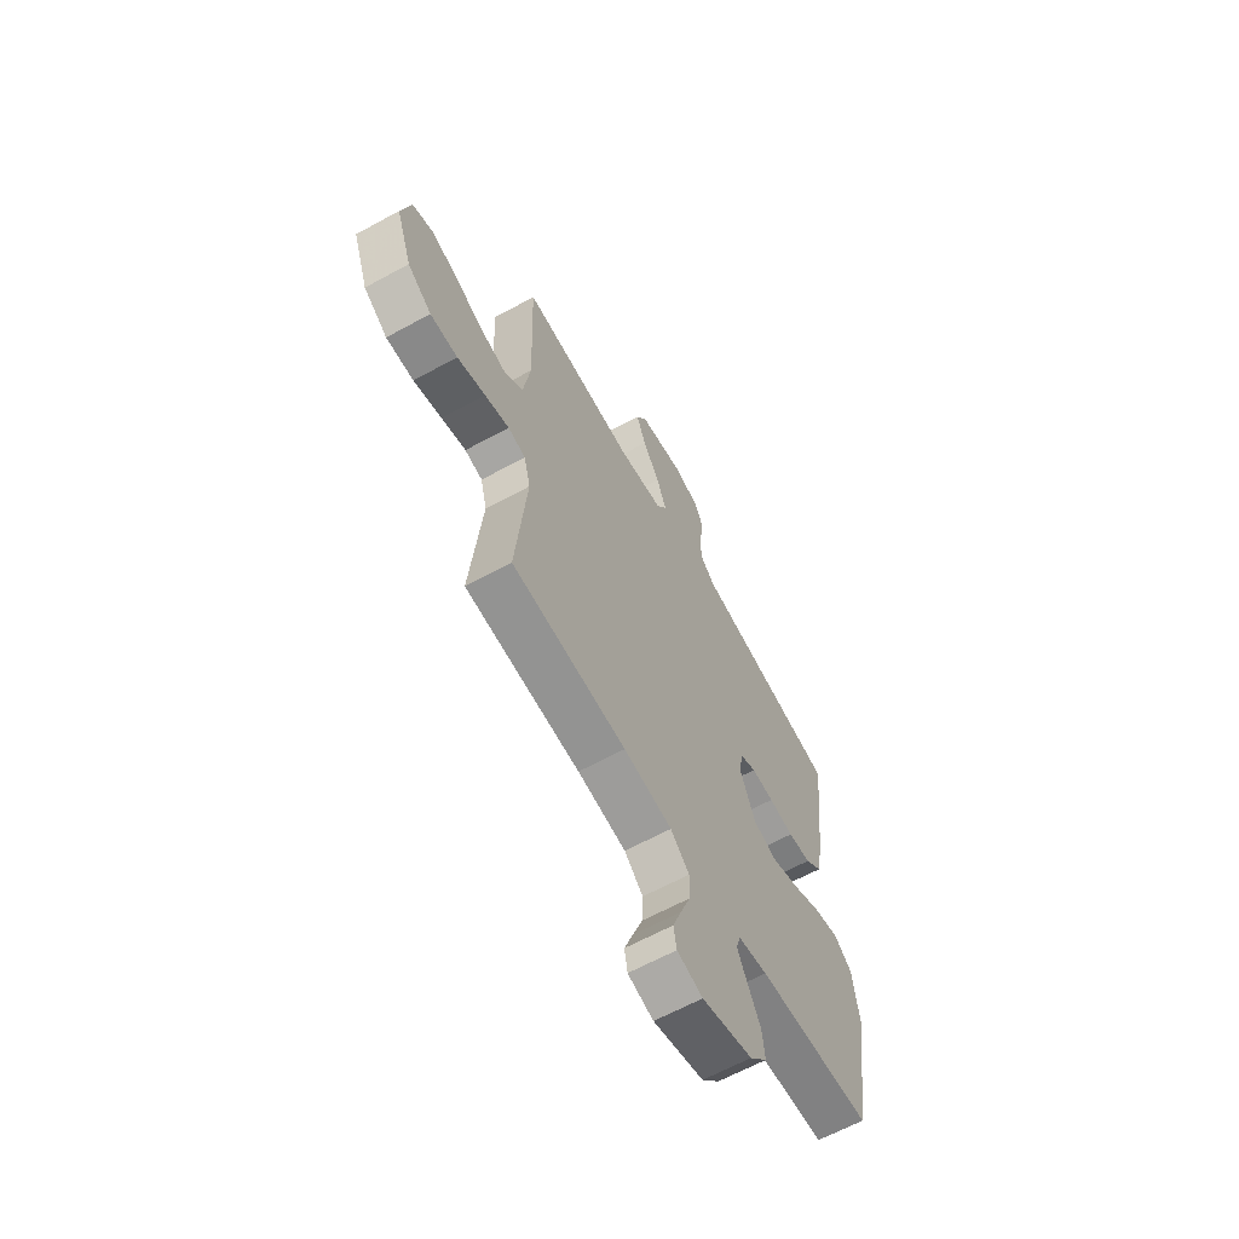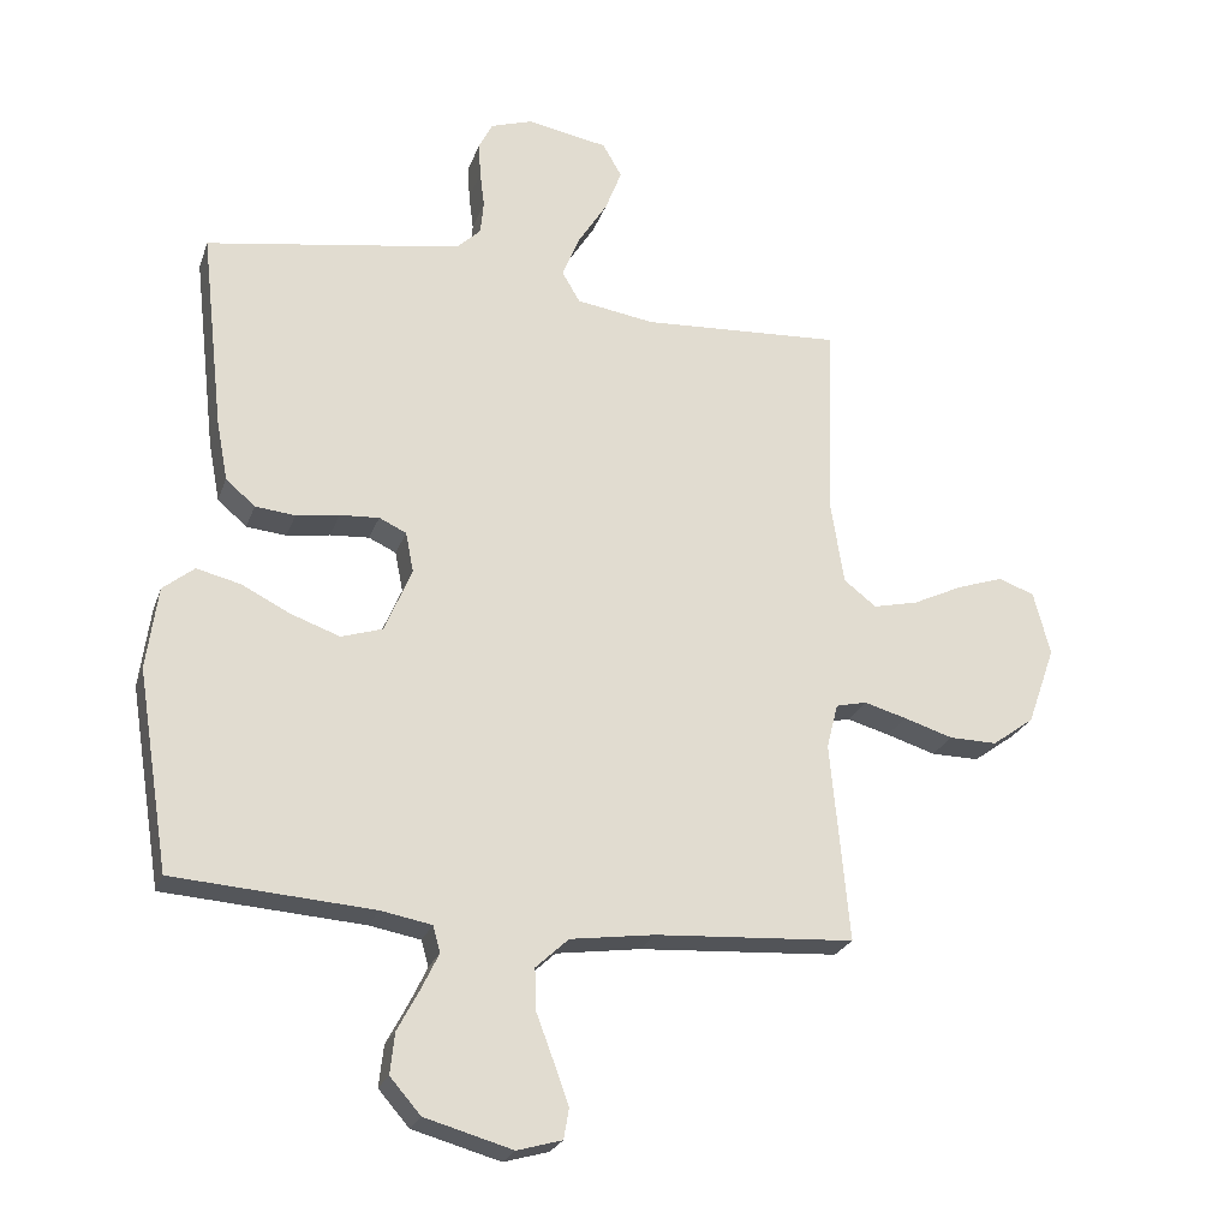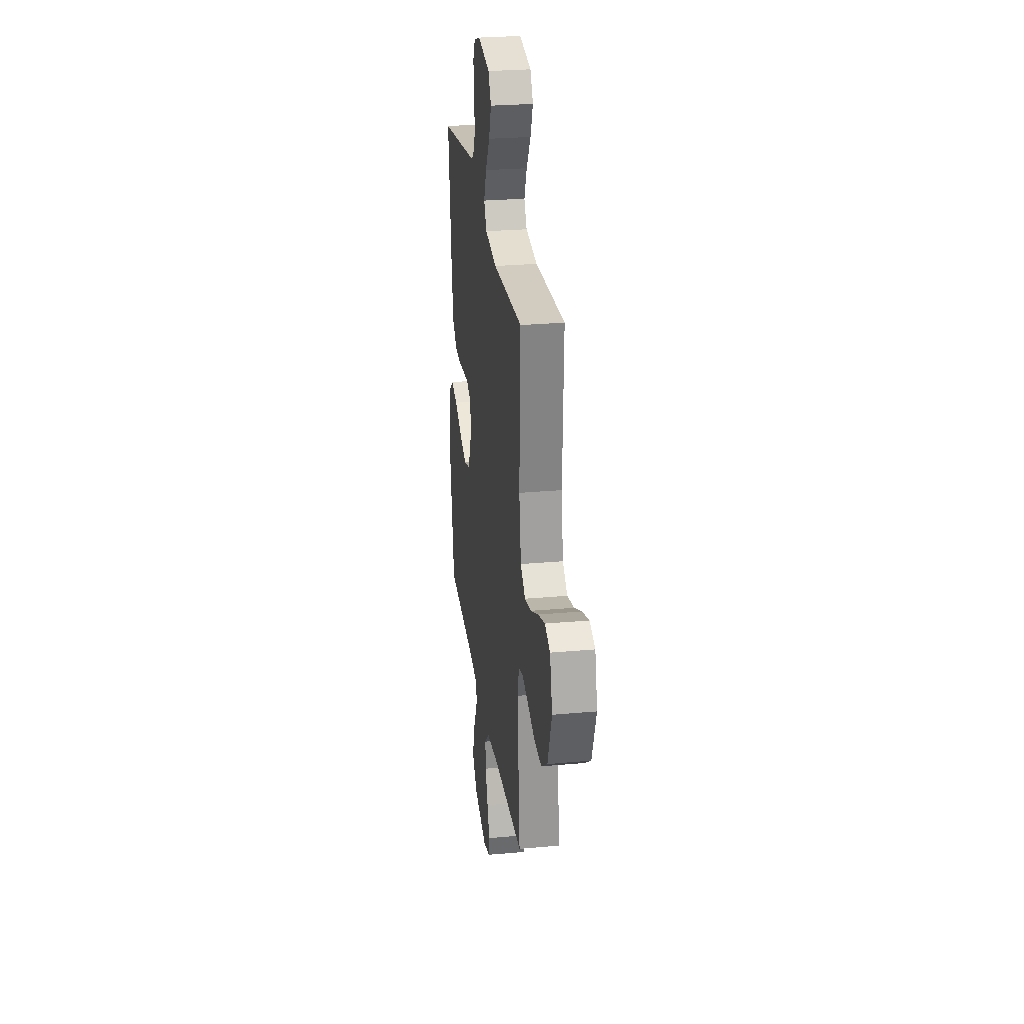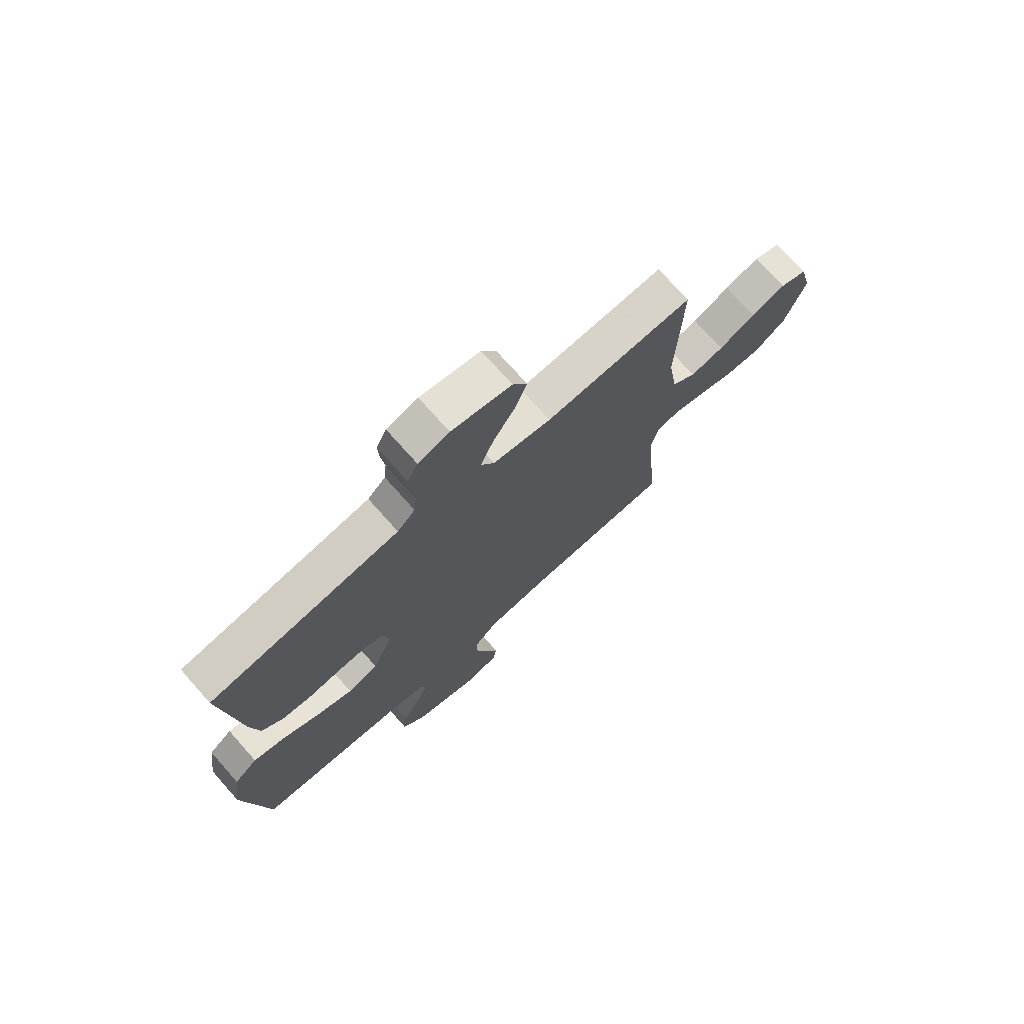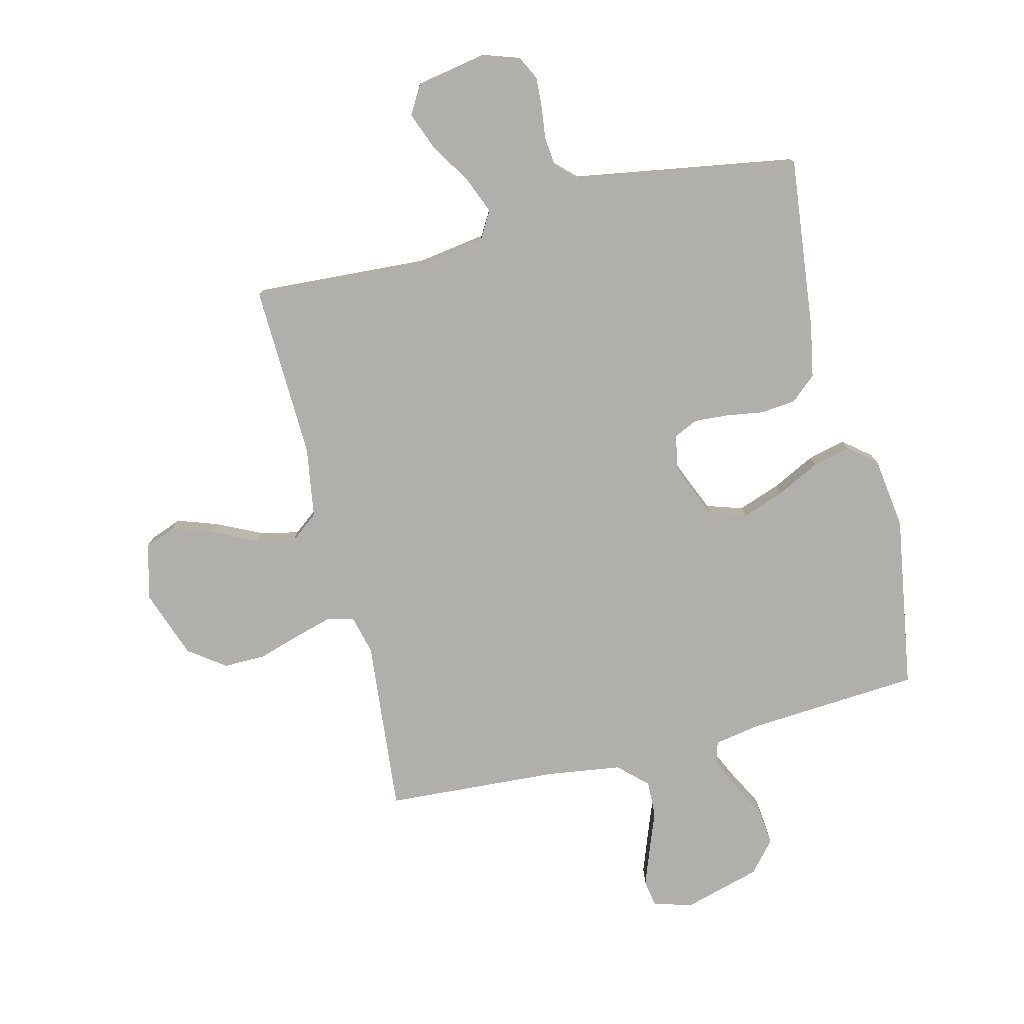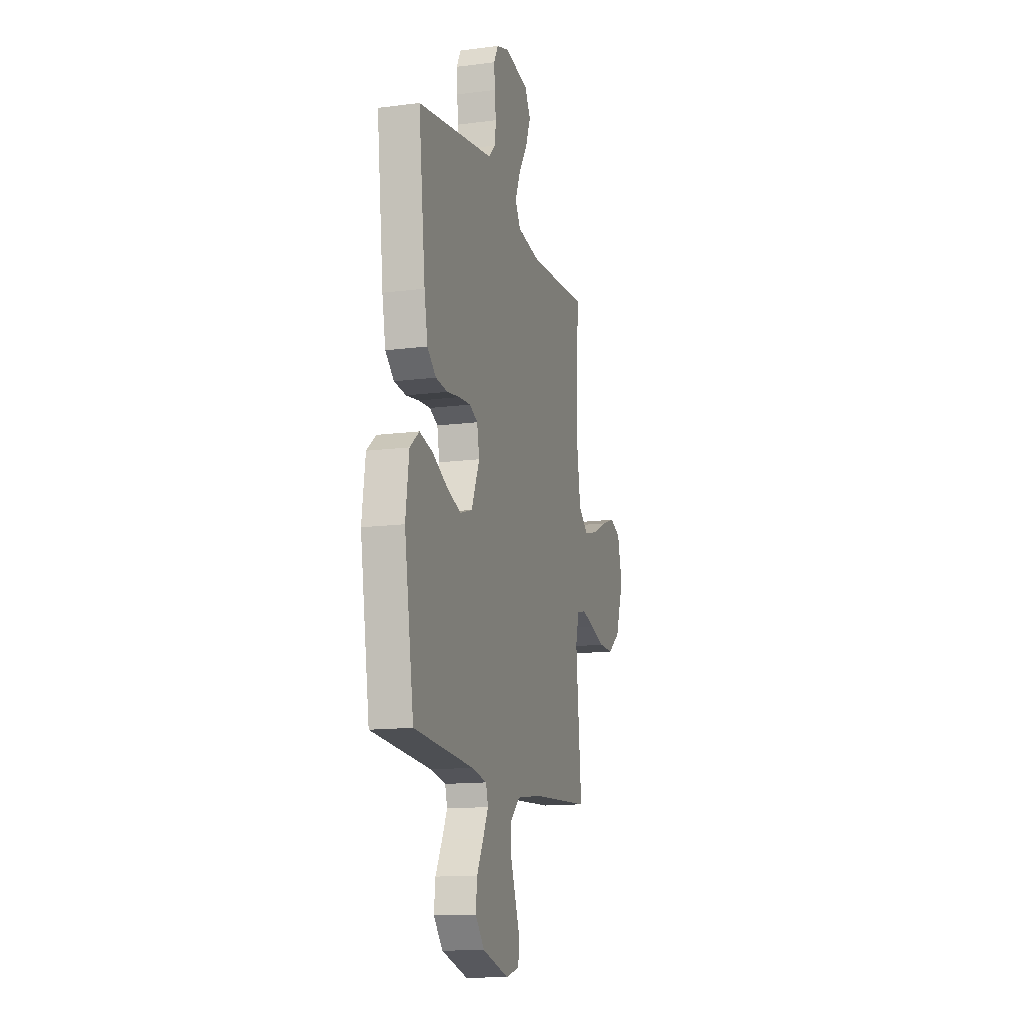
<metadata>
{"format":"obj","ext":"obj","renderer":"f3d","projection":"perspective","resolution":1024,"background":"white","views":[{"elev":-63.7,"azim":-61.1,"up":"+Z"},{"elev":-24.3,"azim":163.1,"up":"+Z"},{"elev":27.5,"azim":-97.9,"up":"+Z"},{"elev":73.4,"azim":138.4,"up":"+Z"},{"elev":-78.3,"azim":13.9,"up":"+Y"},{"elev":-13.9,"azim":106.1,"up":"+Z"}]}
</metadata>
<code>
v -0.5 0.07 -0.5
v -0.472 0.07 -0.2
v -0.489 0.07 -0.133
v -0.535 0.07 -0.122
v -0.599 0.07 -0.14
v -0.673 0.07 -0.163
v -0.745 0.07 -0.164
v -0.808 0.07 -0.118
v -0.85 0.07 0
v -0.825 0.07 0.096
v -0.771 0.07 0.116
v -0.701 0.07 0.092
v -0.626 0.07 0.056
v -0.558 0.07 0.04
v -0.509 0.07 0.078
v -0.49 0.07 0.2
v -0.5 0.07 0.5
v -0.2 0.07 0.482
v -0.082 0.07 0.5
v -0.055 0.07 0.546
v -0.081 0.07 0.61
v -0.125 0.07 0.68
v -0.15 0.07 0.745
v -0.121 0.07 0.795
v 0 0.07 0.817
v 0.063 0.07 0.796
v 0.084 0.07 0.755
v 0.081 0.07 0.703
v 0.074 0.07 0.648
v 0.079 0.07 0.598
v 0.115 0.07 0.563
v 0.2 0.07 0.549
v 0.5 0.07 0.5
v 0.466 0.07 0.2
v 0.449 0.07 0.11
v 0.405 0.07 0.072
v 0.345 0.07 0.066
v 0.28 0.07 0.076
v 0.221 0.07 0.08
v 0.18 0.07 0.061
v 0.168 0.07 0
v 0.209 0.07 -0.097
v 0.271 0.07 -0.117
v 0.344 0.07 -0.091
v 0.418 0.07 -0.054
v 0.484 0.07 -0.038
v 0.531 0.07 -0.076
v 0.548 0.07 -0.2
v 0.5 0.07 -0.5
v 0.2 0.07 -0.521
v 0.123 0.07 -0.535
v 0.112 0.07 -0.574
v 0.138 0.07 -0.628
v 0.171 0.07 -0.69
v 0.178 0.07 -0.752
v 0.132 0.07 -0.805
v 0 0.07 -0.842
v -0.067 0.07 -0.823
v -0.075 0.07 -0.777
v -0.052 0.07 -0.714
v -0.026 0.07 -0.645
v -0.024 0.07 -0.583
v -0.073 0.07 -0.537
v -0.2 0.07 -0.519
v -0.5 0 -0.5
v -0.472 0 -0.2
v -0.489 0 -0.133
v -0.535 0 -0.122
v -0.599 0 -0.14
v -0.673 0 -0.163
v -0.745 0 -0.164
v -0.808 0 -0.118
v -0.85 0 0
v -0.825 0 0.096
v -0.771 0 0.116
v -0.701 0 0.092
v -0.626 0 0.056
v -0.558 0 0.04
v -0.509 0 0.078
v -0.49 0 0.2
v -0.5 0 0.5
v -0.2 0 0.482
v -0.082 0 0.5
v -0.055 0 0.546
v -0.081 0 0.61
v -0.125 0 0.68
v -0.15 0 0.745
v -0.121 0 0.795
v 0 0 0.817
v 0.063 0 0.796
v 0.084 0 0.755
v 0.081 0 0.703
v 0.074 0 0.648
v 0.079 0 0.598
v 0.115 0 0.563
v 0.2 0 0.549
v 0.5 0 0.5
v 0.466 0 0.2
v 0.449 0 0.11
v 0.405 0 0.072
v 0.345 0 0.066
v 0.28 0 0.076
v 0.221 0 0.08
v 0.18 0 0.061
v 0.168 0 0
v 0.209 0 -0.097
v 0.271 0 -0.117
v 0.344 0 -0.091
v 0.418 0 -0.054
v 0.484 0 -0.038
v 0.531 0 -0.076
v 0.548 0 -0.2
v 0.5 0 -0.5
v 0.2 0 -0.521
v 0.123 0 -0.535
v 0.112 0 -0.574
v 0.138 0 -0.628
v 0.171 0 -0.69
v 0.178 0 -0.752
v 0.132 0 -0.805
v 0 0 -0.842
v -0.067 0 -0.823
v -0.075 0 -0.777
v -0.052 0 -0.714
v -0.026 0 -0.645
v -0.024 0 -0.583
v -0.073 0 -0.537
v -0.2 0 -0.519
f 59 60 61
f 58 59 61
f 57 58 61
f 56 57 61
f 55 56 61
f 54 55 61
f 53 54 61
f 52 53 61 62
f 51 52 62 63
f 48 49 50
f 47 48 50
f 46 47 50
f 45 46 50
f 44 45 50
f 51 63 64
f 50 51 64
f 44 50 64
f 43 44 64
f 36 37 38
f 35 36 38
f 34 35 38
f 33 34 38
f 32 33 38
f 31 32 38 39
f 30 31 39 40
f 27 28 29
f 26 27 29
f 25 26 29
f 24 25 29
f 23 24 29
f 22 23 29
f 21 22 29
f 20 21 29 30
f 30 40 41
f 20 30 41
f 19 20 41
f 16 17 18
f 19 41 42
f 18 19 42
f 16 18 42
f 15 16 42
f 11 12 13
f 10 11 13
f 9 10 13
f 8 9 13
f 7 8 13
f 6 7 13
f 5 6 13
f 4 5 13 14
f 64 1 2
f 43 64 2
f 42 43 2
f 14 15 42
f 4 14 42
f 3 4 42
f 2 3 42
f 125 124 123
f 125 123 122
f 125 122 121
f 125 121 120
f 125 120 119
f 125 119 118
f 125 118 117
f 126 125 117 116
f 127 126 116 115
f 114 113 112
f 114 112 111
f 114 111 110
f 114 110 109
f 114 109 108
f 128 127 115
f 128 115 114
f 128 114 108
f 128 108 107
f 102 101 100
f 102 100 99
f 102 99 98
f 102 98 97
f 102 97 96
f 103 102 96 95
f 104 103 95 94
f 93 92 91
f 93 91 90
f 93 90 89
f 93 89 88
f 93 88 87
f 93 87 86
f 93 86 85
f 94 93 85 84
f 105 104 94
f 105 94 84
f 105 84 83
f 82 81 80
f 106 105 83
f 106 83 82
f 106 82 80
f 106 80 79
f 77 76 75
f 77 75 74
f 77 74 73
f 77 73 72
f 77 72 71
f 77 71 70
f 77 70 69
f 78 77 69 68
f 66 65 128
f 66 128 107
f 66 107 106
f 106 79 78
f 106 78 68
f 106 68 67
f 106 67 66
f 1 65 66 2
f 2 66 67 3
f 3 67 68 4
f 4 68 69 5
f 5 69 70 6
f 6 70 71 7
f 7 71 72 8
f 8 72 73 9
f 9 73 74 10
f 10 74 75 11
f 11 75 76 12
f 12 76 77 13
f 13 77 78 14
f 14 78 79 15
f 15 79 80 16
f 16 80 81 17
f 17 81 82 18
f 18 82 83 19
f 19 83 84 20
f 20 84 85 21
f 21 85 86 22
f 22 86 87 23
f 23 87 88 24
f 24 88 89 25
f 25 89 90 26
f 26 90 91 27
f 27 91 92 28
f 28 92 93 29
f 29 93 94 30
f 30 94 95 31
f 31 95 96 32
f 32 96 97 33
f 33 97 98 34
f 34 98 99 35
f 35 99 100 36
f 36 100 101 37
f 37 101 102 38
f 38 102 103 39
f 39 103 104 40
f 40 104 105 41
f 41 105 106 42
f 42 106 107 43
f 43 107 108 44
f 44 108 109 45
f 45 109 110 46
f 46 110 111 47
f 47 111 112 48
f 48 112 113 49
f 49 113 114 50
f 50 114 115 51
f 51 115 116 52
f 52 116 117 53
f 53 117 118 54
f 54 118 119 55
f 55 119 120 56
f 56 120 121 57
f 57 121 122 58
f 58 122 123 59
f 59 123 124 60
f 60 124 125 61
f 61 125 126 62
f 62 126 127 63
f 63 127 128 64
f 64 128 65 1

</code>
